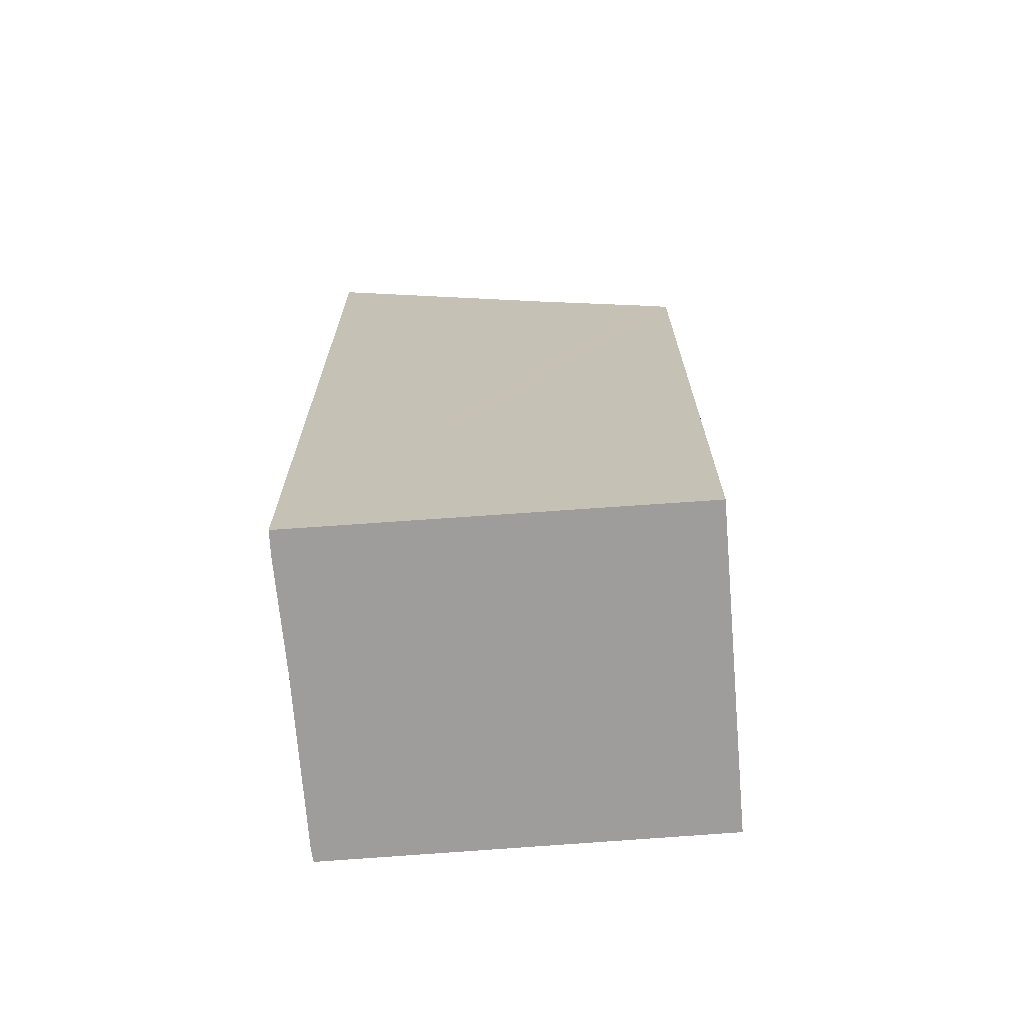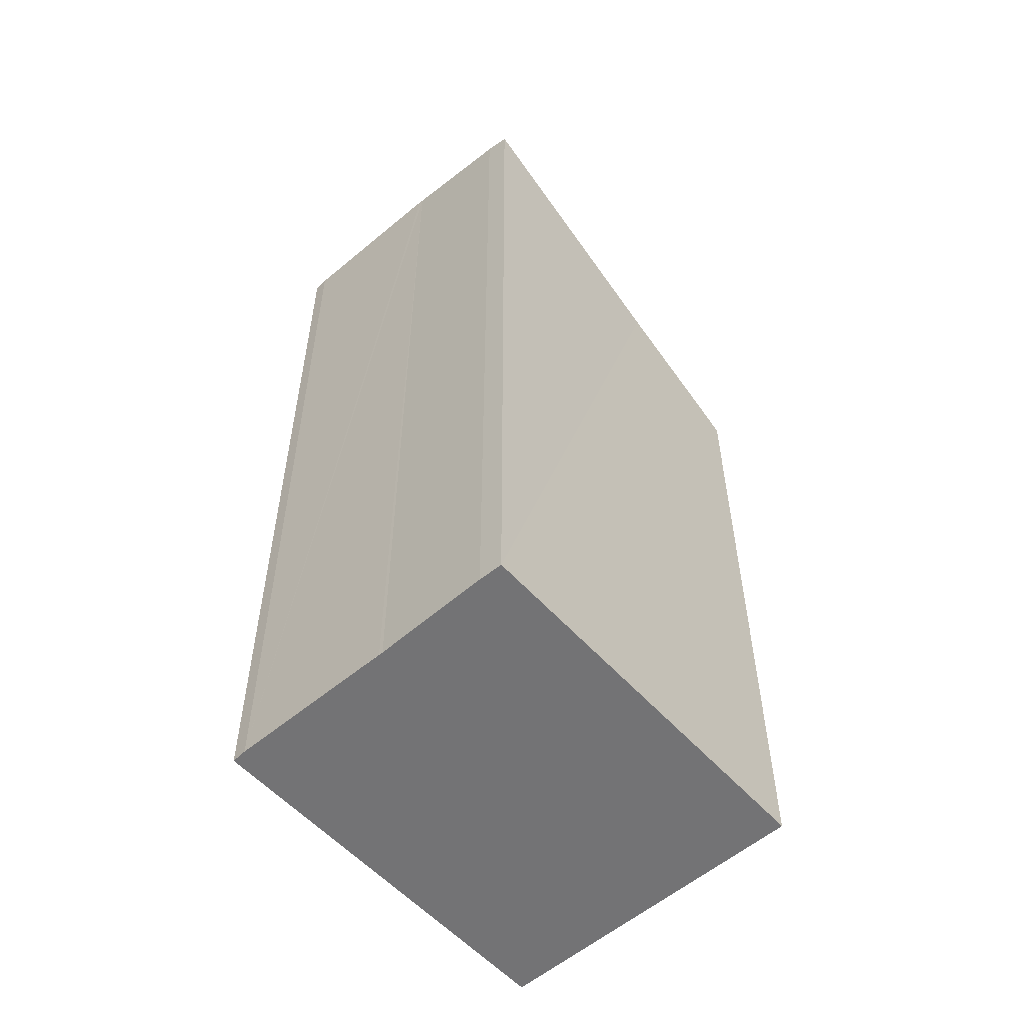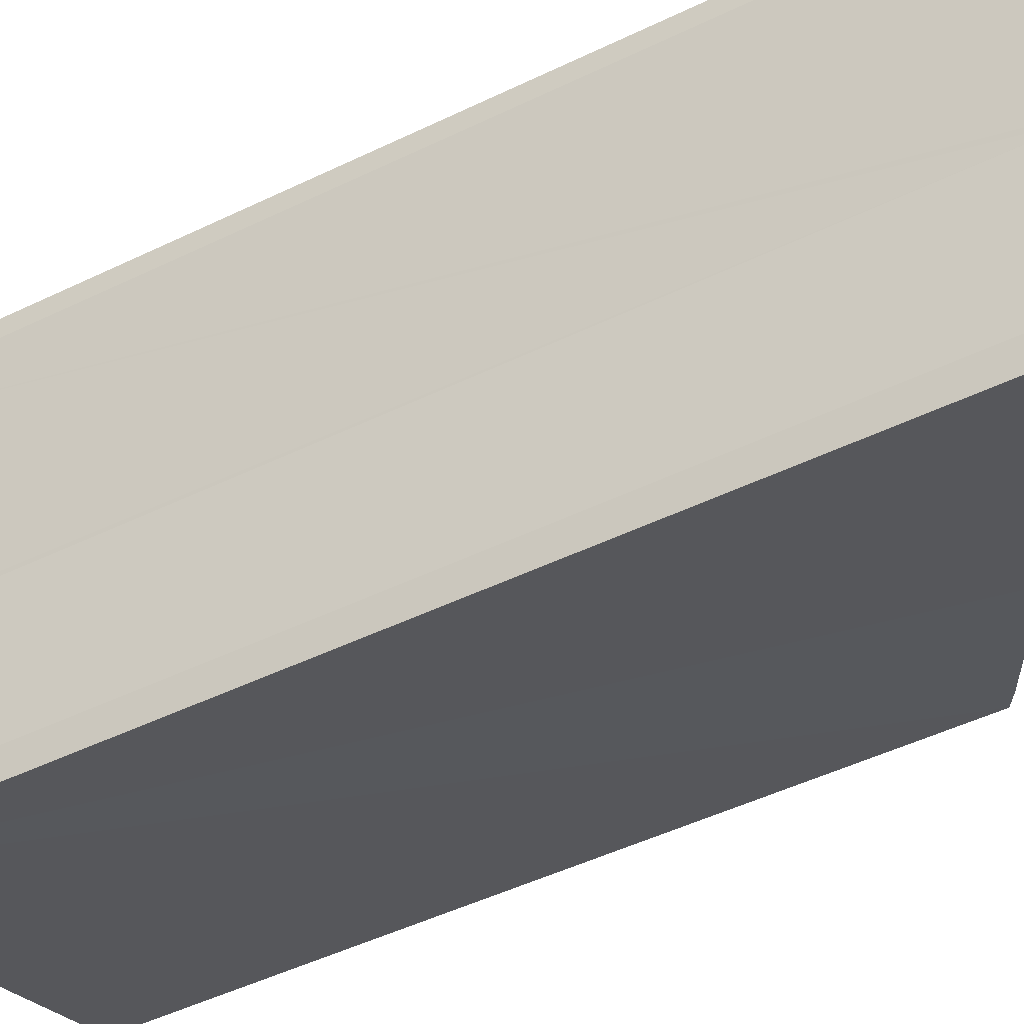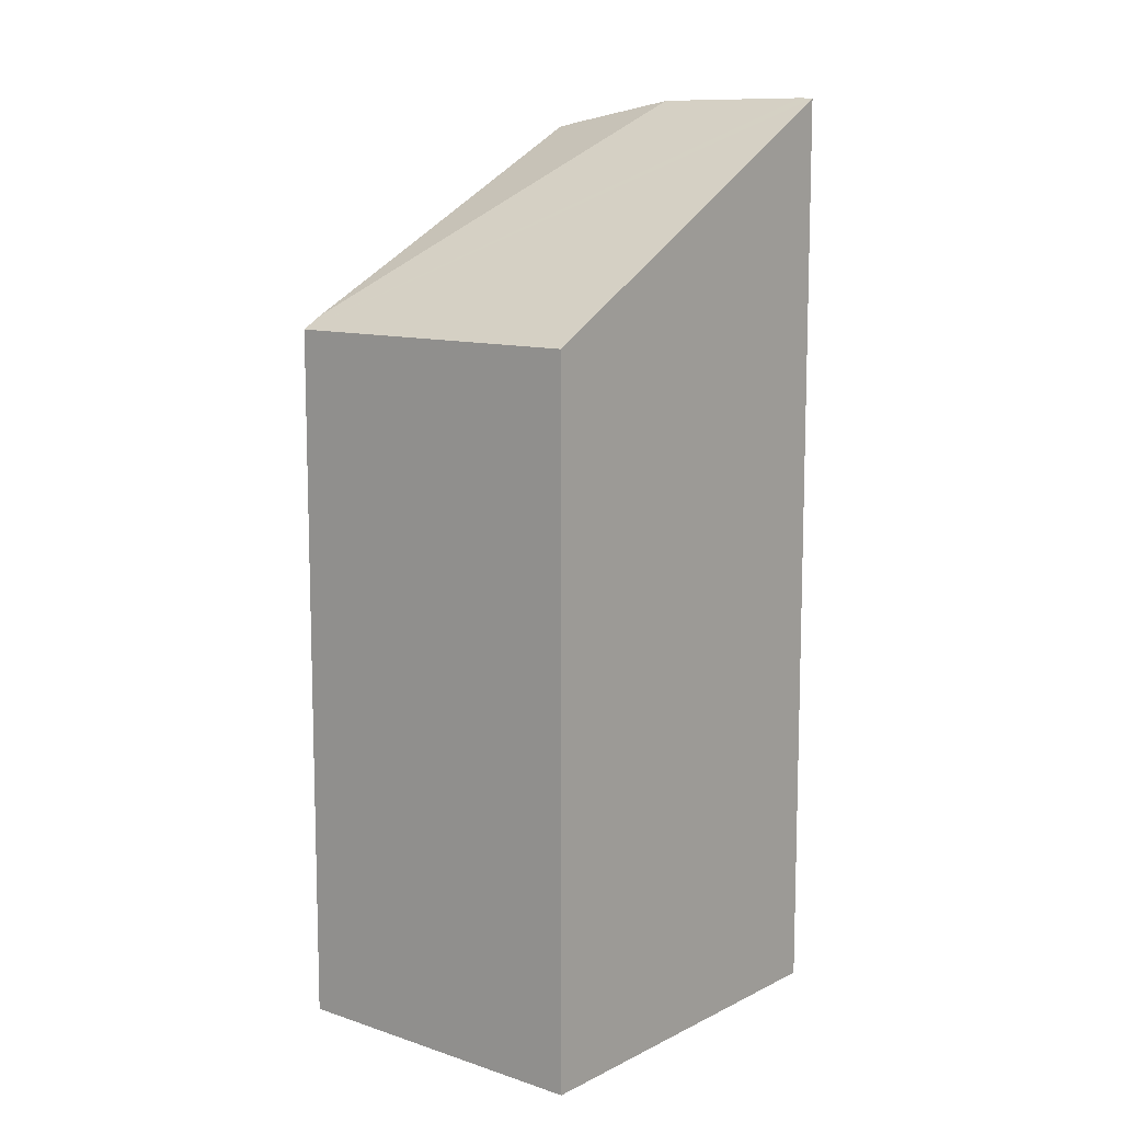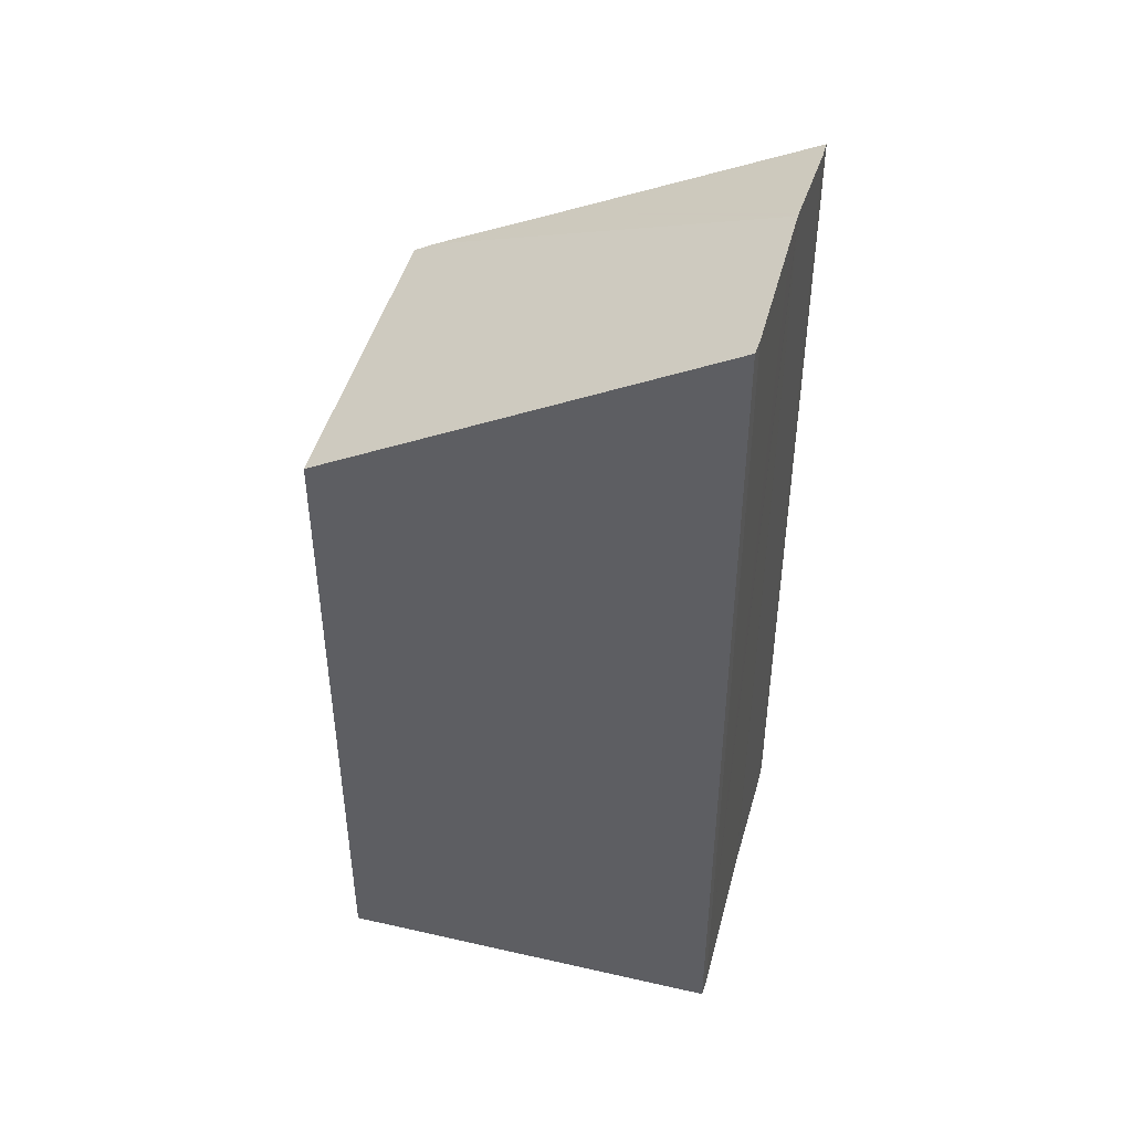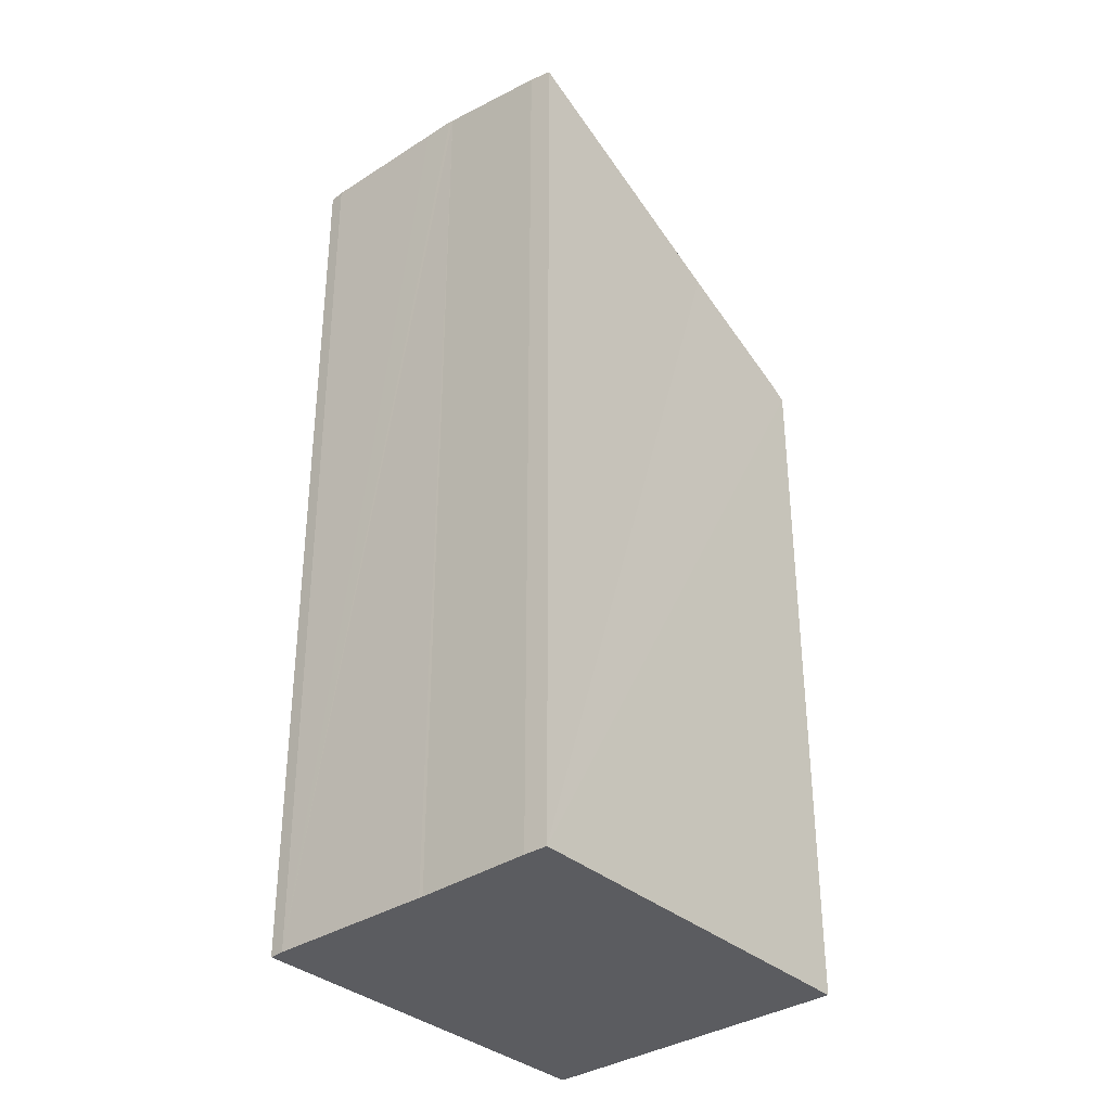
<metadata>
{"format":"obj","ext":"obj","renderer":"f3d","projection":"perspective","resolution":1024,"background":"white","views":[{"elev":-70.4,"azim":-155.0,"up":"+Y"},{"elev":-56.0,"azim":152.0,"up":"+Y"},{"elev":-48.5,"azim":118.4,"up":"+Z"},{"elev":10.9,"azim":-30.2,"up":"+Y"},{"elev":46.4,"azim":35.1,"up":"+Y"},{"elev":-34.6,"azim":151.5,"up":"+Y"}]}
</metadata>
<code>
v  4.07 8.951 -0.056
v  1.339 7.516 -0.503
v  0.189 6.912 -0.071
v  4.055 8.943 -0.094
v  3.593 8.7 -1.374
v  3.68 8.746 -1.158
v  1.291 6.923 2.879
v  0 6.799 4.163e-16
v  1.085 6.799 2.956
v  2.374 7.57 2.474
v  4.684 8.952 1.61
v  4.643 8.958 1.468
v  4.179 8.953 0.233
v  4.643 -8.989e-17 1.468
v  4.07 3.429e-18 -0.056
v  4.055 5.756e-18 -0.094
v  4.179 -1.427e-17 0.233
v  3.68 7.091e-17 -1.158
v  3.593 8.413e-17 -1.374
v  4.684 -9.858e-17 1.61
v  0 0 0
v  1.339 3.08e-17 -0.503
v  0.189 4.348e-18 -0.071
v  1.085 -1.81e-16 2.956
v  1.291 -1.763e-16 2.879
v  2.374 -1.515e-16 2.474
g defaultobject
f 1 2 3
f 2 1 4
f 2 4 5
f 5 4 6
f 7 8 9
f 8 7 10
f 8 10 11
f 8 11 12
f 8 12 13
f 8 13 1
f 8 1 3
f 14 13 12
f 13 14 1
f 1 14 4
f 4 14 15
f 4 15 16
f 15 14 17
f 16 6 4
f 6 16 18
f 18 5 6
f 5 18 19
f 11 14 12
f 14 11 20
f 19 2 5
f 2 19 3
f 3 19 8
f 8 19 21
f 21 19 22
f 21 22 23
f 21 9 8
f 9 21 24
f 10 20 11
f 20 10 7
f 20 7 9
f 20 9 24
f 20 24 25
f 20 25 26
f 23 24 21
f 24 23 22
f 24 22 25
f 25 22 26
f 26 22 19
f 26 19 16
f 26 16 20
f 16 19 18
f 20 16 17
f 20 17 14

</code>
